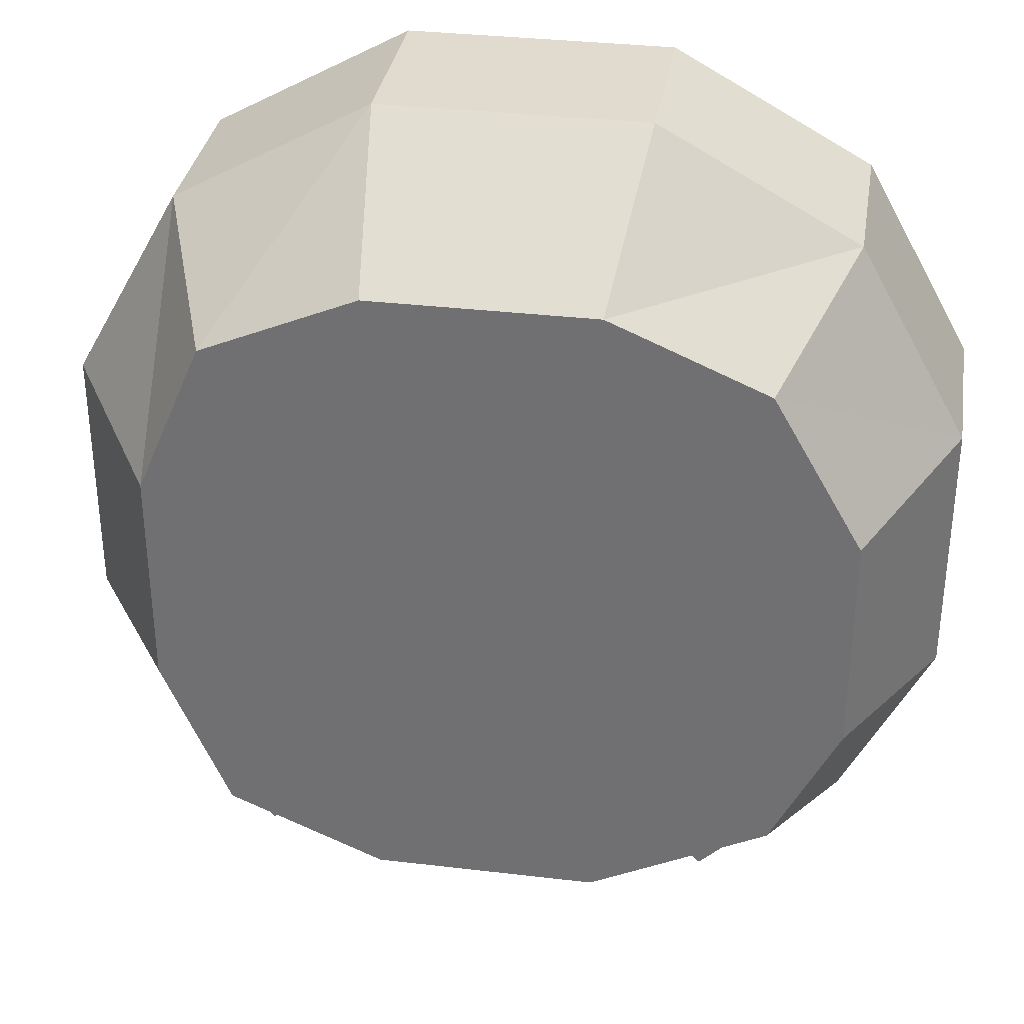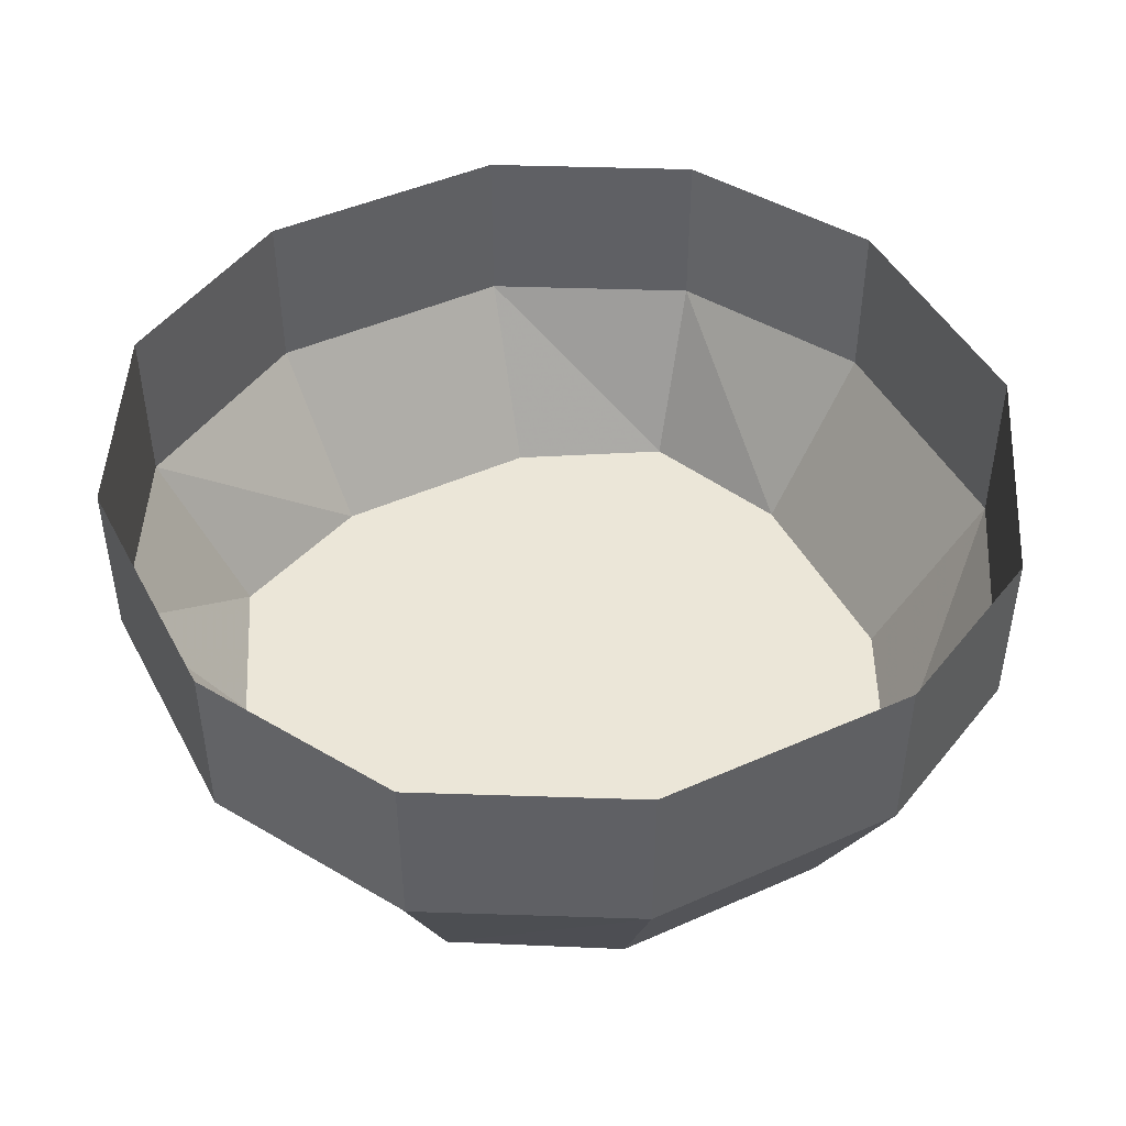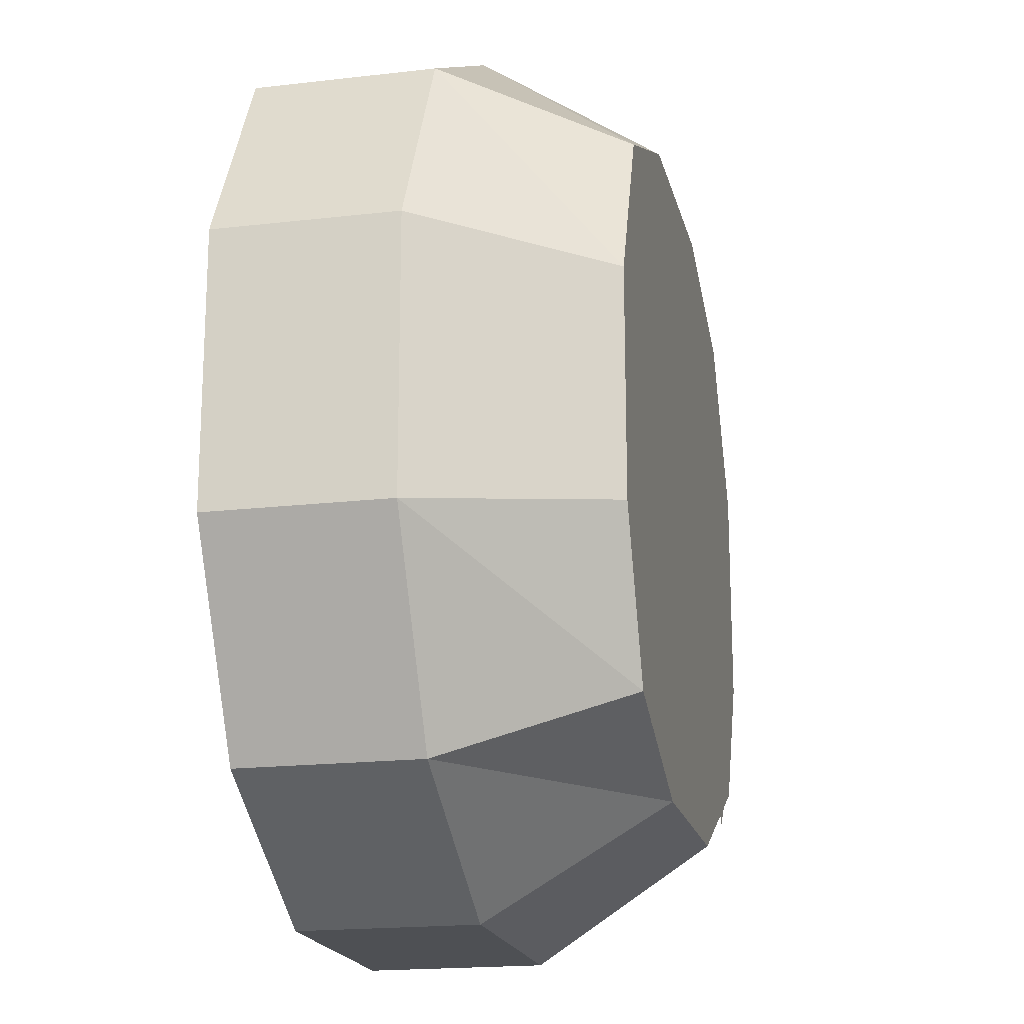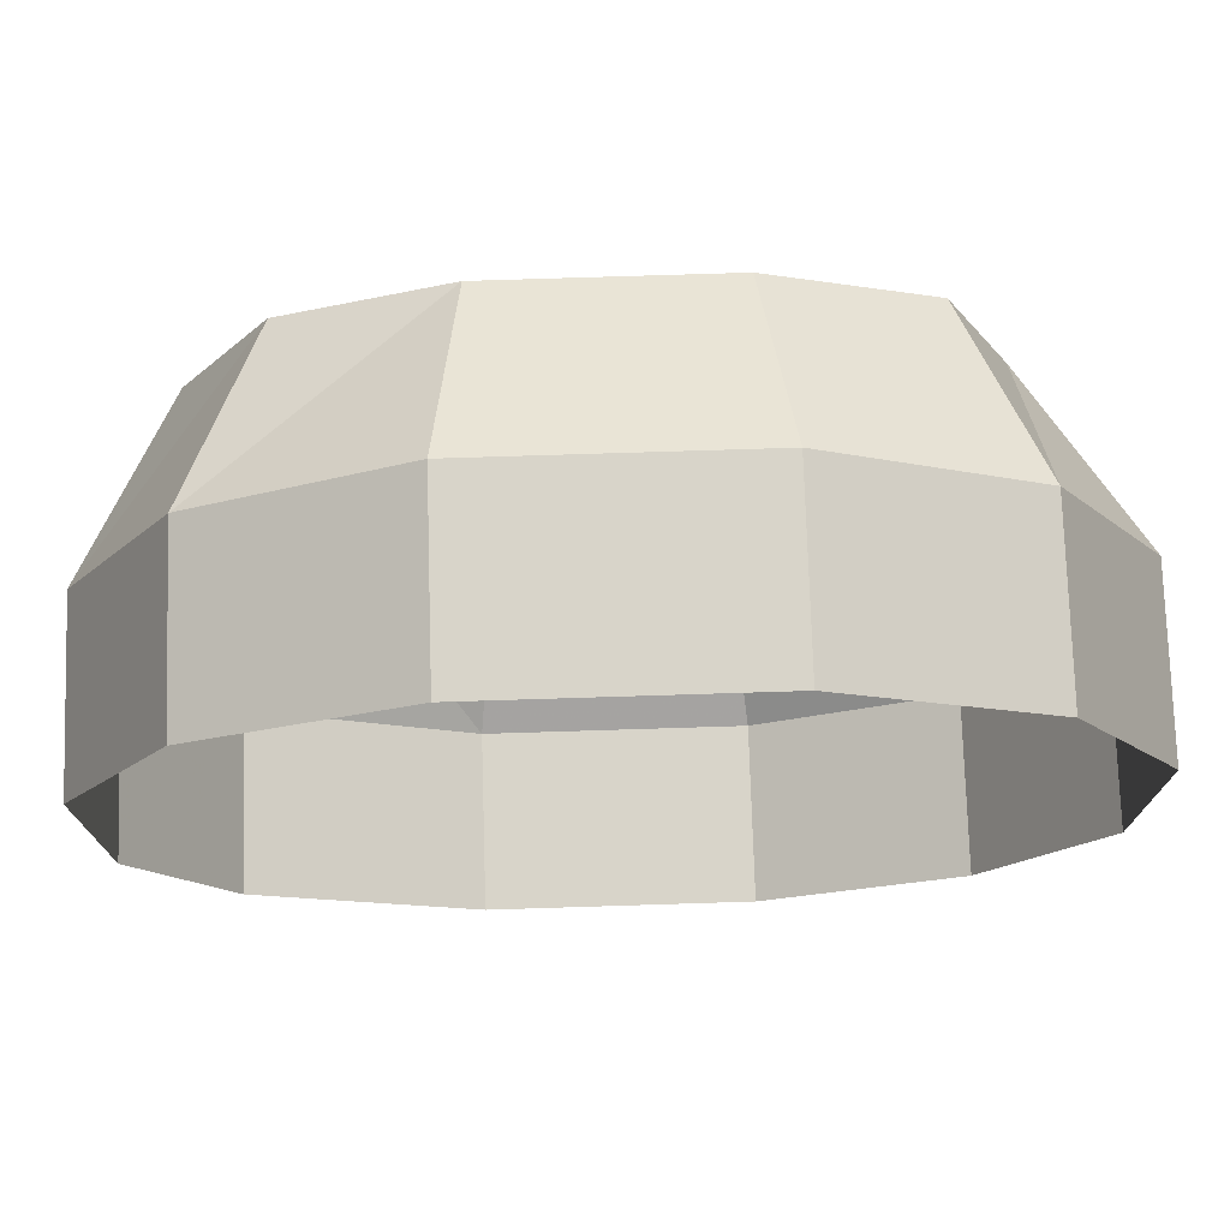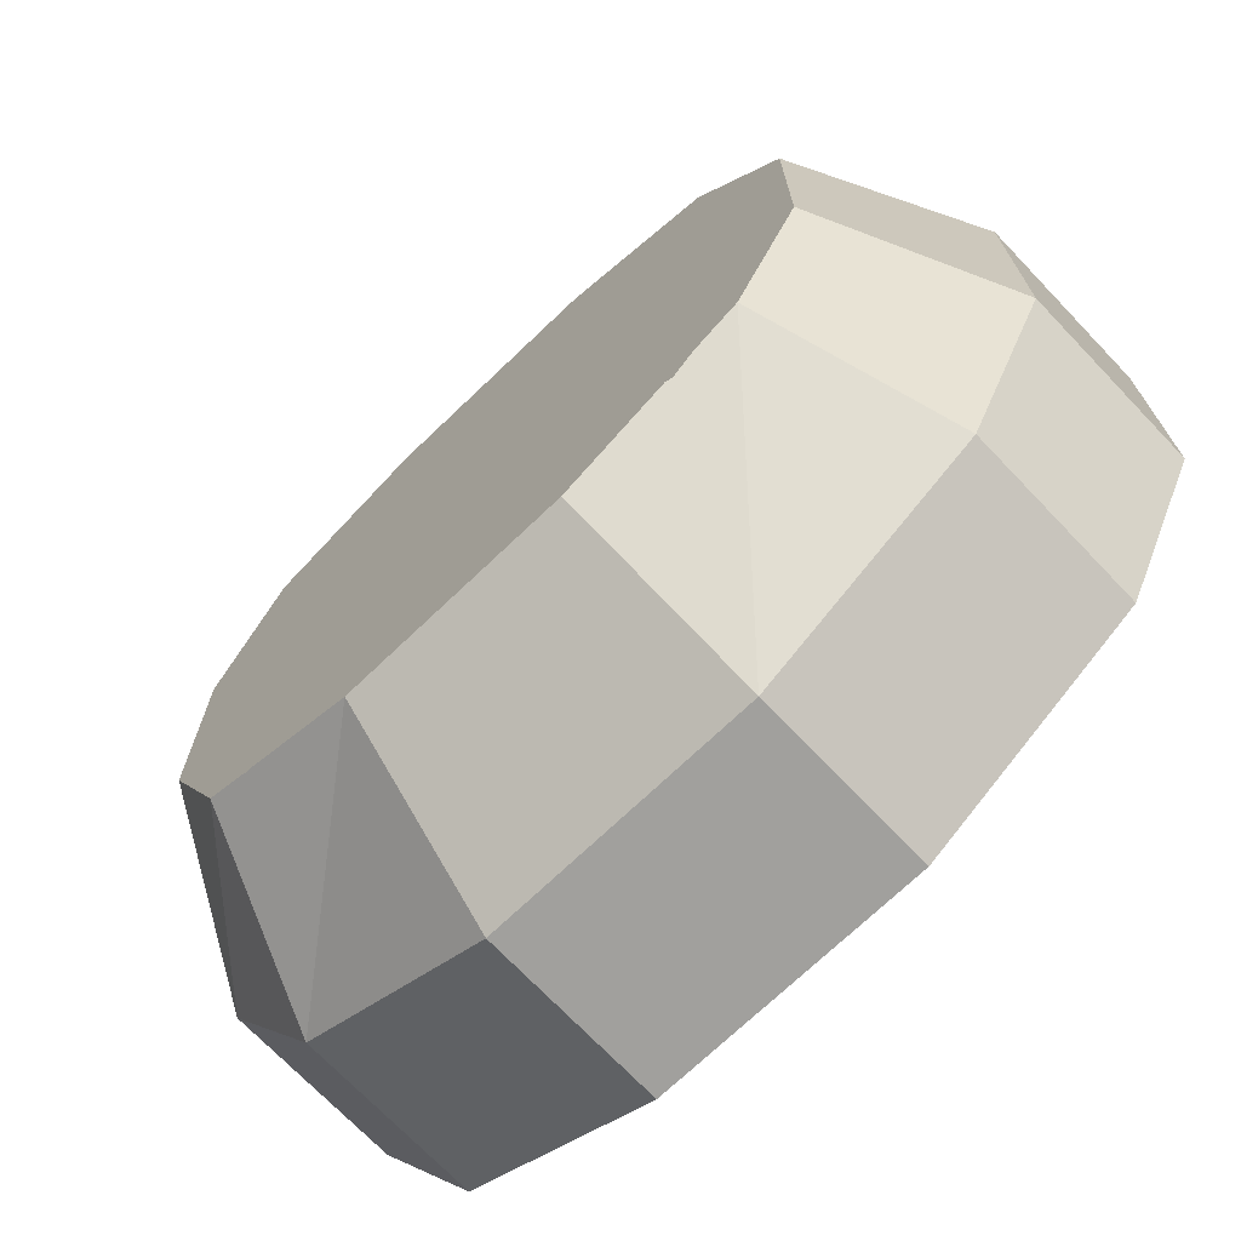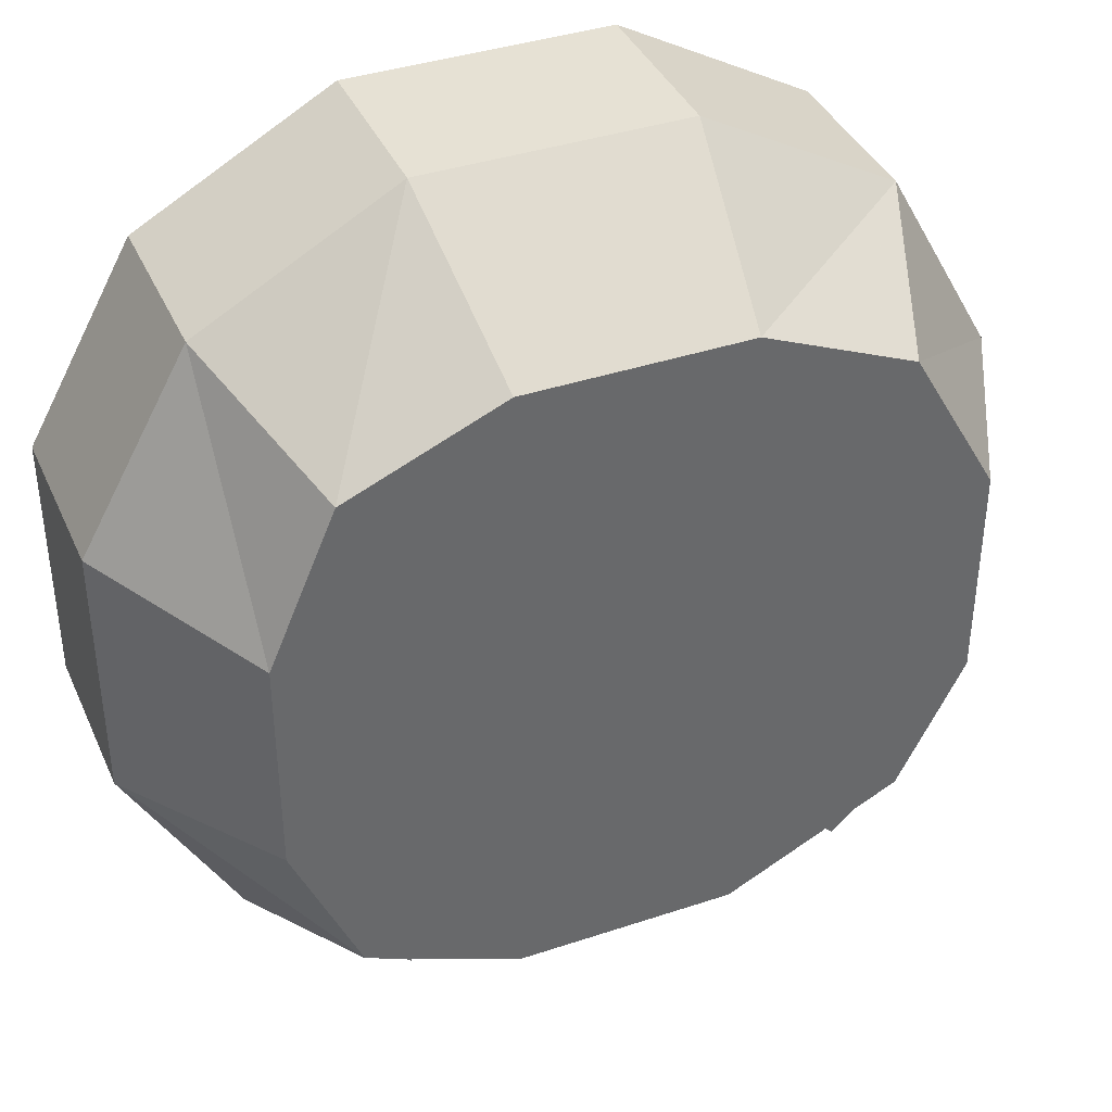
<metadata>
{"format":"obj","ext":"obj","renderer":"f3d","projection":"perspective","resolution":1024,"background":"white","views":[{"elev":33.6,"azim":9.2,"up":"+Z"},{"elev":46.2,"azim":63.1,"up":"+Y"},{"elev":-18.6,"azim":-77.4,"up":"+Z"},{"elev":75.0,"azim":178.2,"up":"+Z"},{"elev":-71.6,"azim":43.7,"up":"+Z"},{"elev":39.1,"azim":-22.6,"up":"+Z"}]}
</metadata>
<code>
o item/mind_rune
v -20 -8 -6
v -15 -8 -15
v -12 -16 -12
v -15 -16 -5
v -20 -8 6
v -20 0 6
v -20 0 -6
v -15 0 -15
v -6 -8 -20
v -5 -16 -15
v 5 -16 -15
v 13 -16 -11
v 16 -16 -5
v 16 -16 5
v 12 -16 12
v 5 -16 15
v -5 -16 15
v -12 -16 12
v -15 -16 5
v -15 -8 15
v -15 0 15
v 6 -8 -20
v 16 -8 -14
v 20 -8 -6
v 20 -8 6
v 15 -8 15
v 6 -8 20
v -6 -8 20
v -6 0 -20
v 6 0 -20
v 16 0 -14
v 20 0 -6
v 20 0 6
v 15 0 15
v 6 0 20
v -6 0 20
v -3 -16 -9
v 3 -16 -9
v 3 -16 -6
v -3 -16 -6
v -8 -16 -4
v -5 -16 -4
v -8 -16 4
v -5 -16 4
v -1 -16 9
v -1 -16 6
v 1 -16 6
v 1 -16 9
v 8 -16 4
v 5 -16 4
v 8 -16 -4
v 5 -16 -4
v -2 -16 -15
v 2 -16 -15
v 1 -16 -11
v -1 -16 -11
v 15 -16 -2
v 15 -16 1
v 10 -16 1
v 10 -16 -2
v -10 -16 1
v -15 -16 1
v -15 -16 -2
v -10 -16 -2
v 1 -16 11
v 2 -16 15
v -2 -16 15
v -1 -16 11
v 8 -16 6
v 12 -16 9
v 10 -16 11
v 6 -16 8
v -6 -16 8
v -10 -16 11
v -12 -16 9
v -8 -16 6
v -8 -16 -8
v -12 -16 -11
v -10 -16 -13
v -6 -16 -9
v 6 -16 -9
v 10 -16 -13
v 12 -16 -11
v 8 -16 -8
v -1 -16 -4
v -1 -16 0
v -3 -16 0
v -3 -16 -4
v 3 -16 -4
v 3 -16 0
v 1 -16 0
v 1 -16 -4
f 1 2 3
f 1 3 4
f 1 4 5
f 1 5 6
f 1 6 7
f 1 7 2
f 2 7 8
f 2 8 9
f 2 9 10
f 2 10 3
f 3 10 4
f 4 10 11
f 4 11 12
f 4 12 13
f 4 13 14
f 4 14 15
f 4 15 16
f 4 16 17
f 4 17 18
f 4 18 19
f 4 19 5
f 5 19 20
f 5 20 21
f 5 21 6
f 9 22 11
f 9 11 10
f 22 23 12
f 22 12 11
f 23 24 13
f 23 13 12
f 24 25 14
f 24 14 13
f 25 26 15
f 25 15 14
f 26 27 16
f 26 16 15
f 27 28 17
f 27 17 16
f 28 20 18
f 28 18 17
f 20 19 18
f 8 29 9
f 9 29 22
f 22 29 30
f 22 30 23
f 23 30 31
f 23 31 24
f 24 31 32
f 24 32 25
f 25 32 33
f 25 33 26
f 26 33 34
f 26 34 27
f 27 34 35
f 27 35 28
f 28 35 36
f 28 36 20
f 20 36 21
f 37 38 39
f 37 39 40
f 37 40 41
f 41 40 42
f 41 42 43
f 43 42 44
f 43 44 45
f 45 44 46
f 45 46 47
f 45 47 48
f 48 47 49
f 49 47 50
f 49 50 51
f 51 50 52
f 51 52 38
f 38 52 39
f 53 54 55
f 53 55 56
f 57 58 59
f 57 59 60
f 61 62 63
f 61 63 64
f 65 66 67
f 65 67 68
f 69 70 71
f 69 71 72
f 73 74 75
f 73 75 76
f 77 78 79
f 77 79 80
f 81 82 83
f 81 83 84
f 85 86 87
f 85 87 88
f 89 90 91
f 89 91 92

</code>
